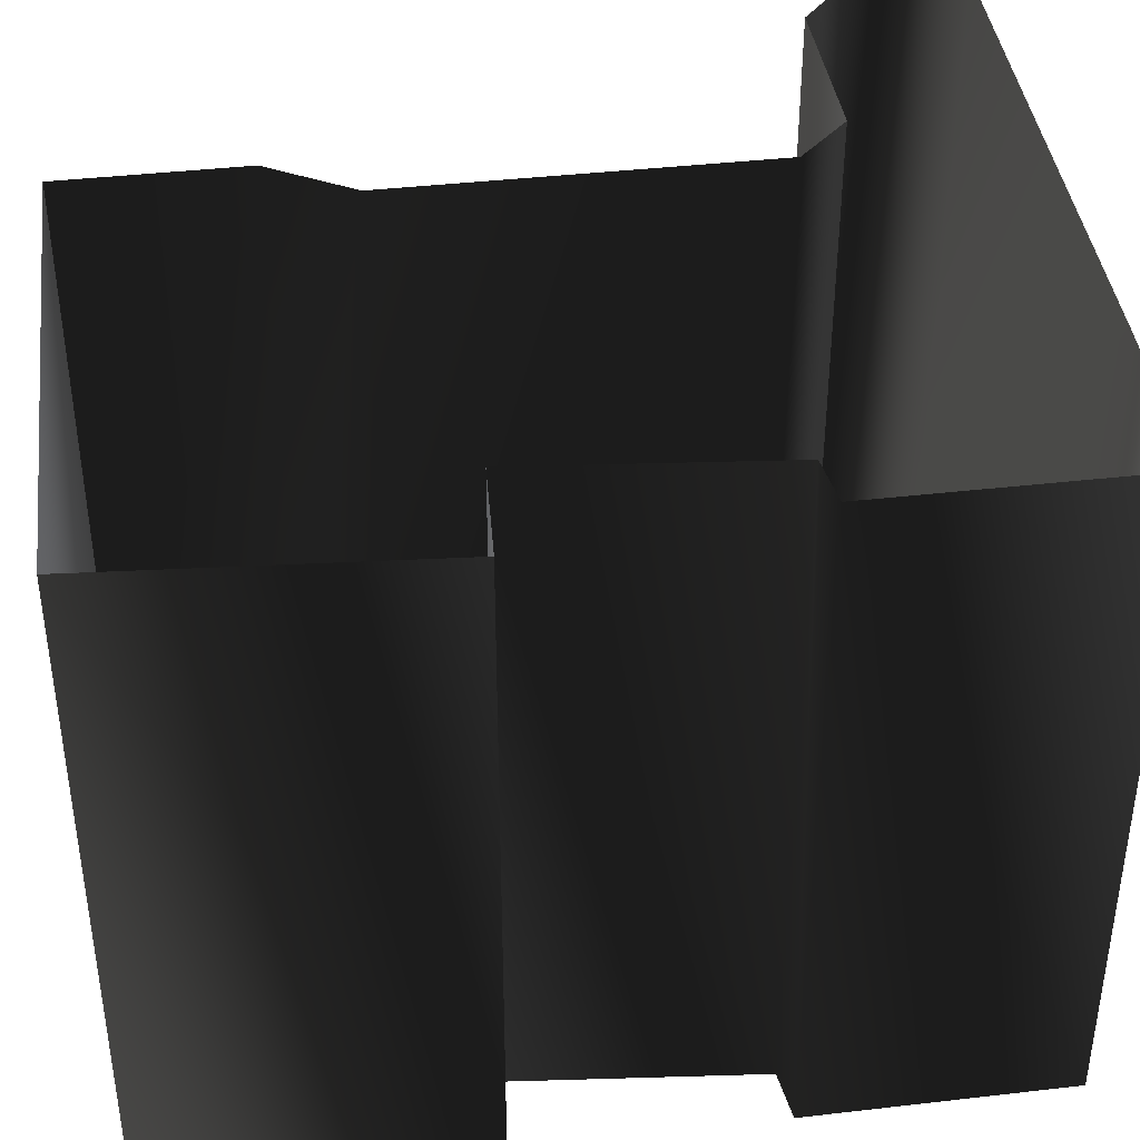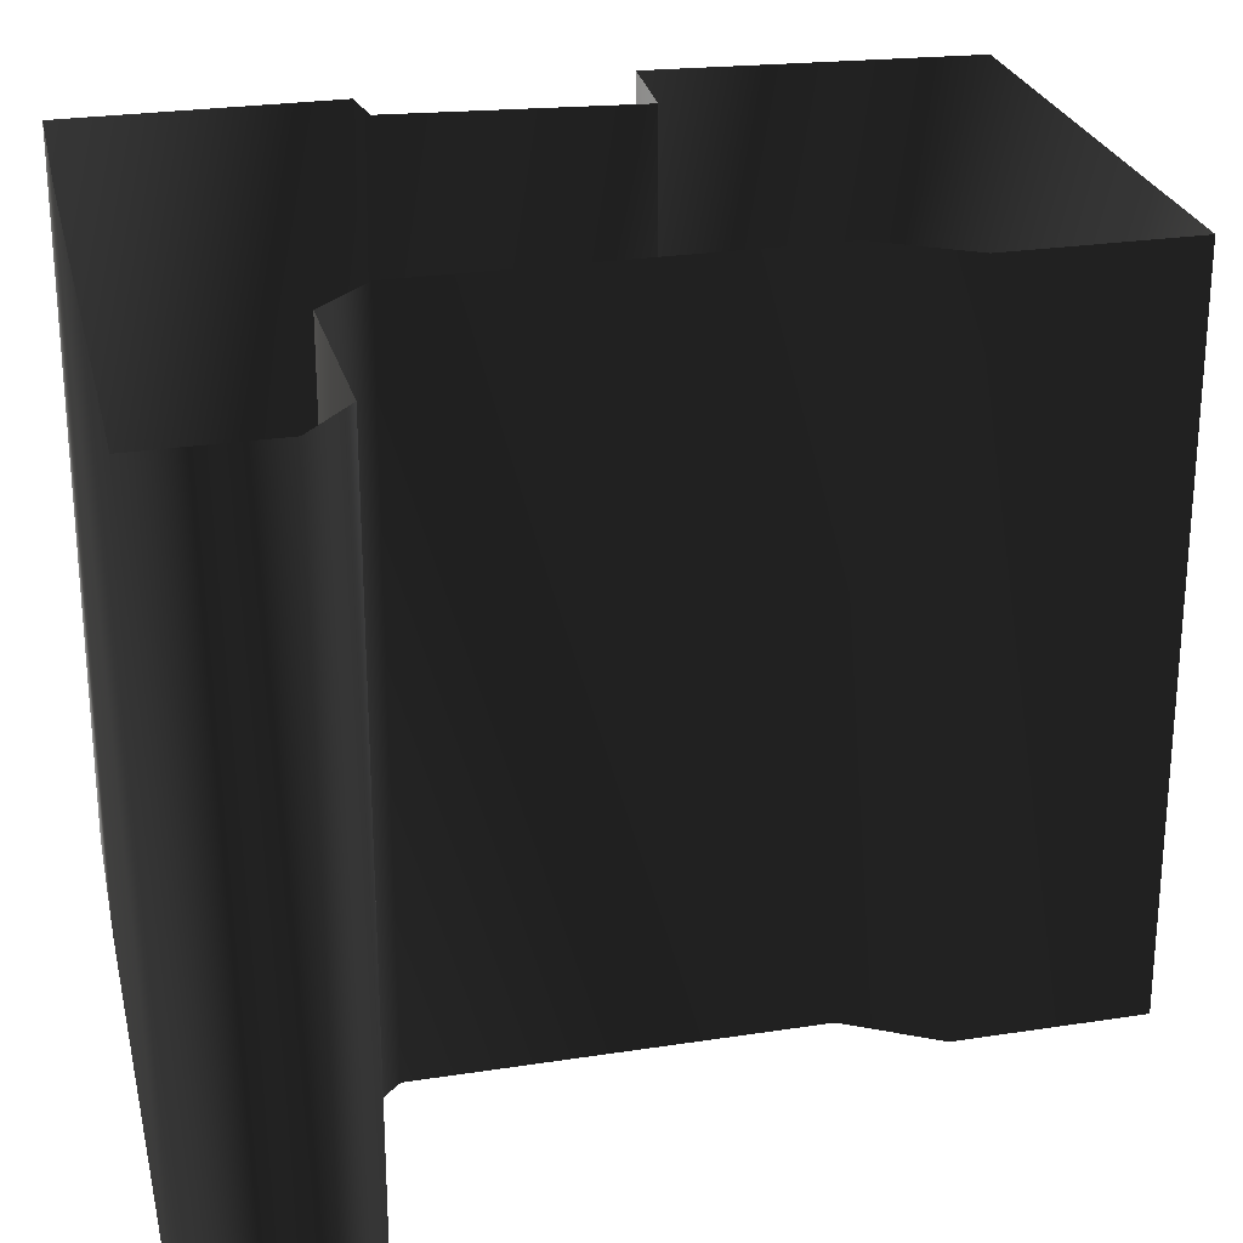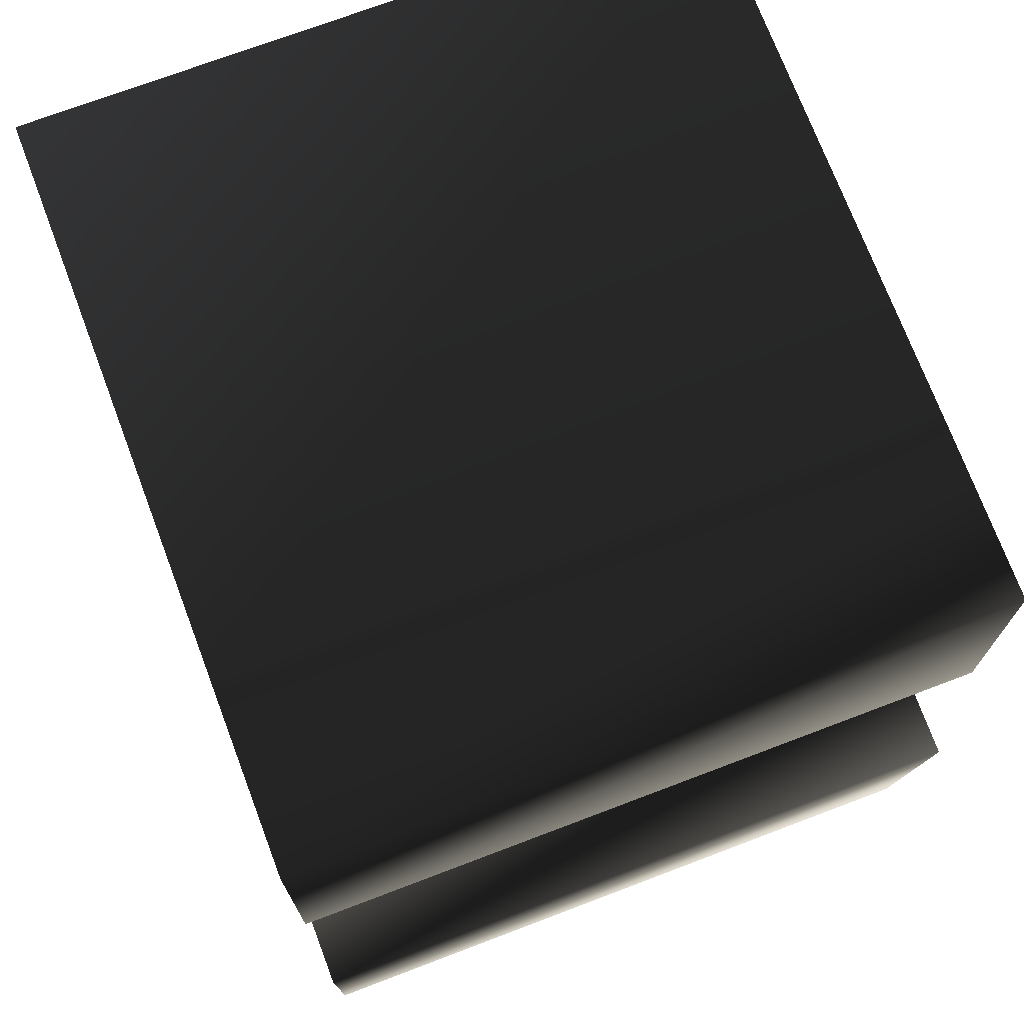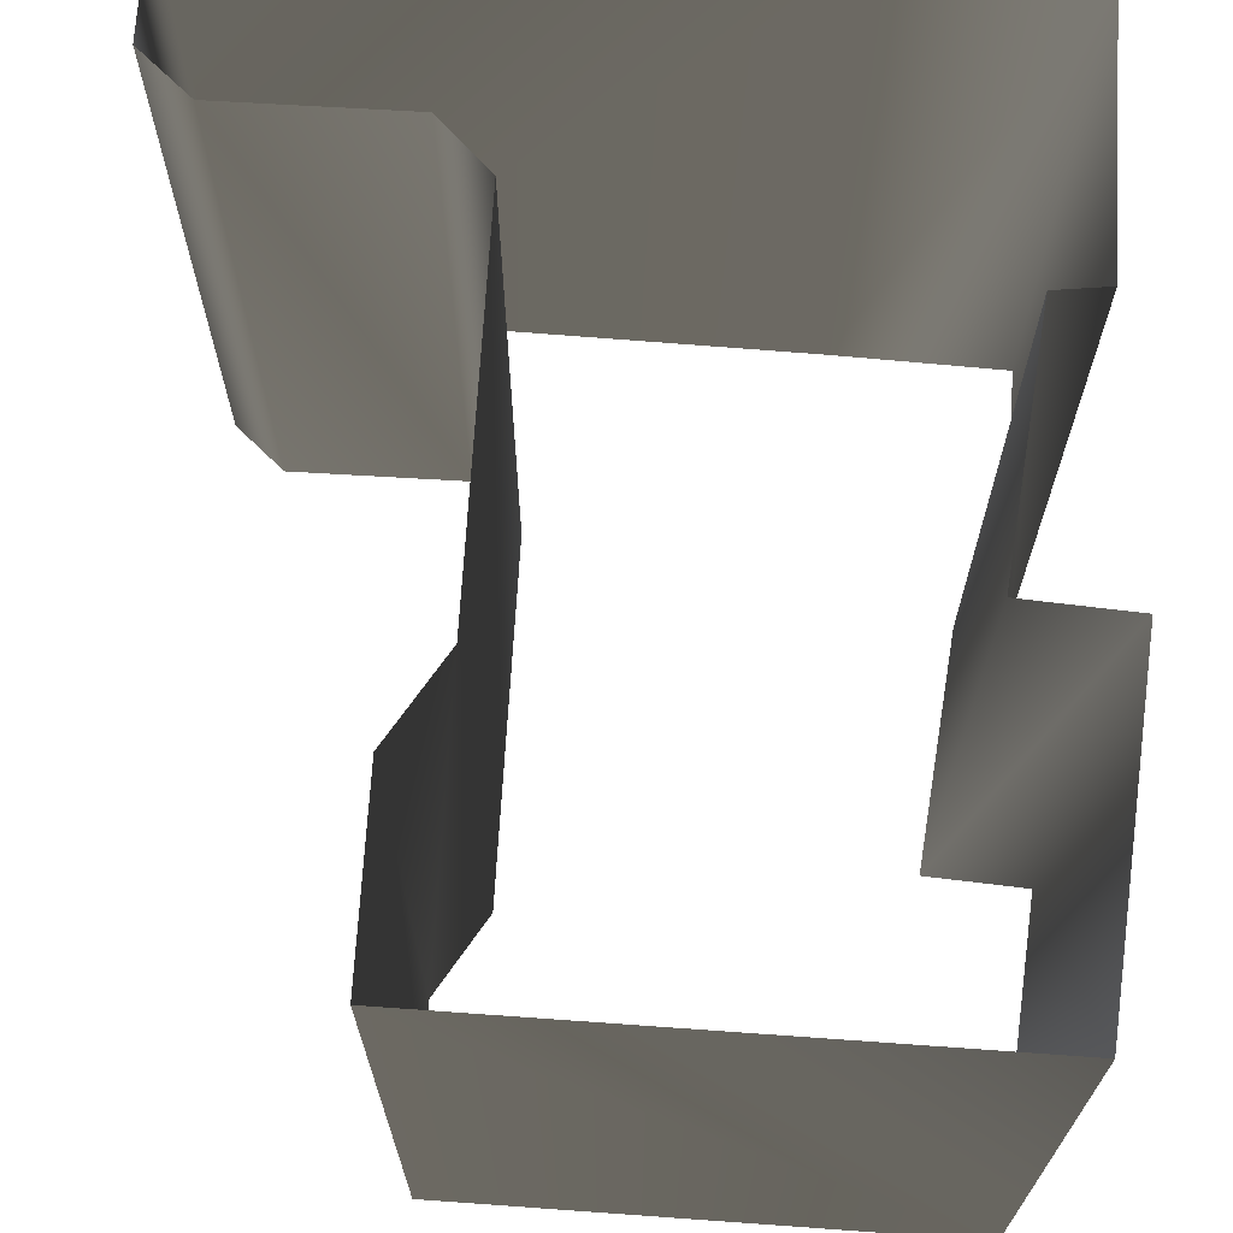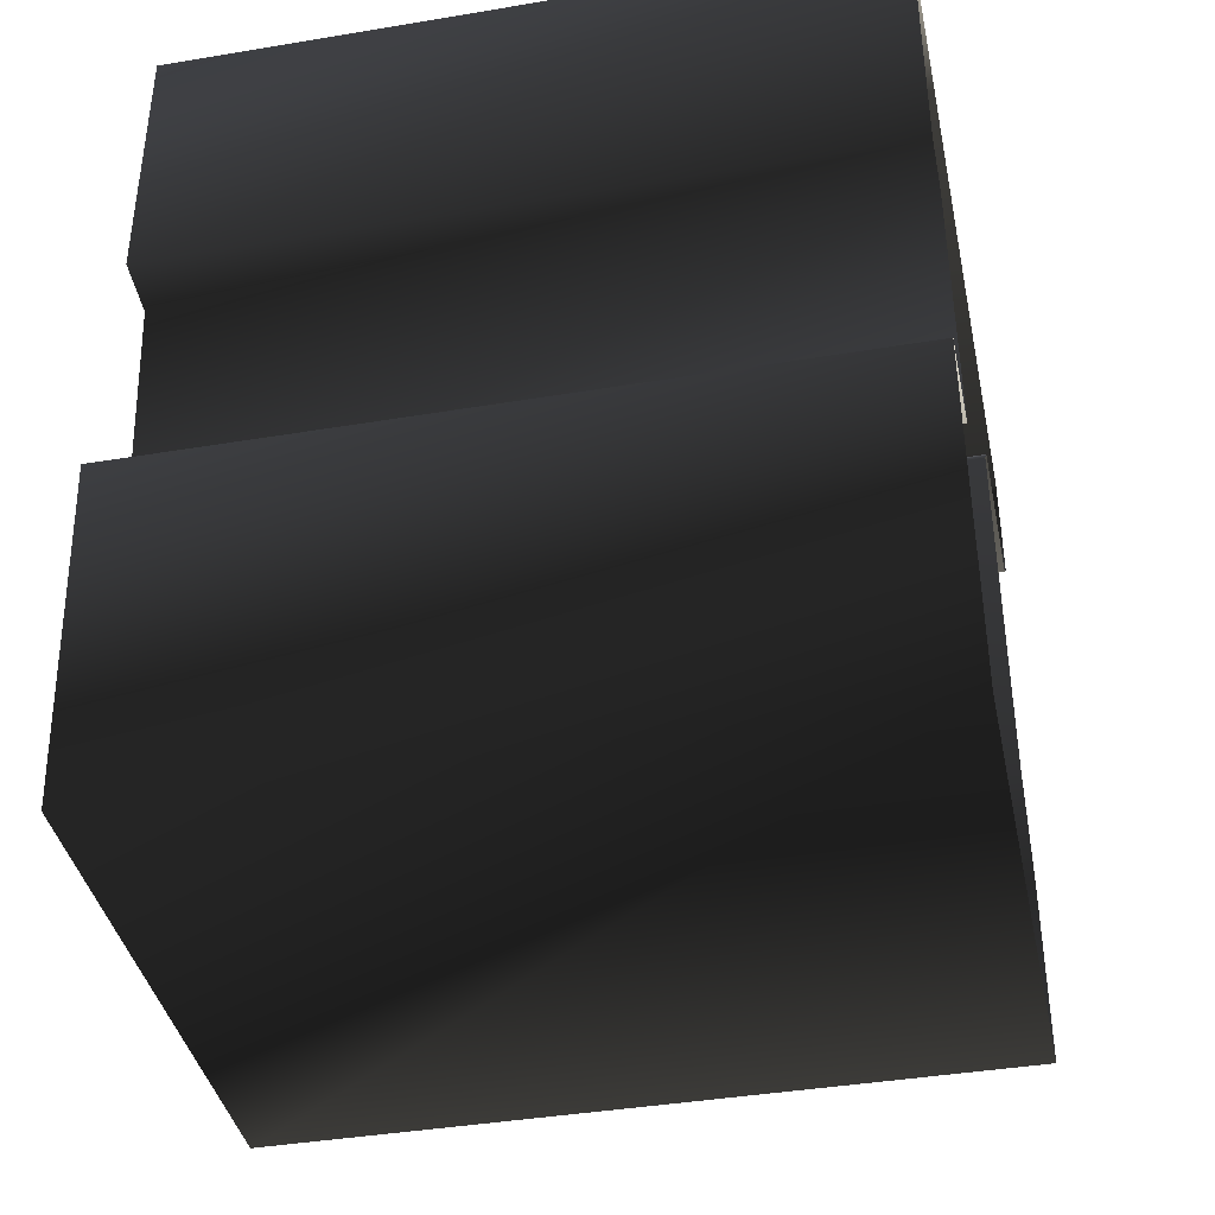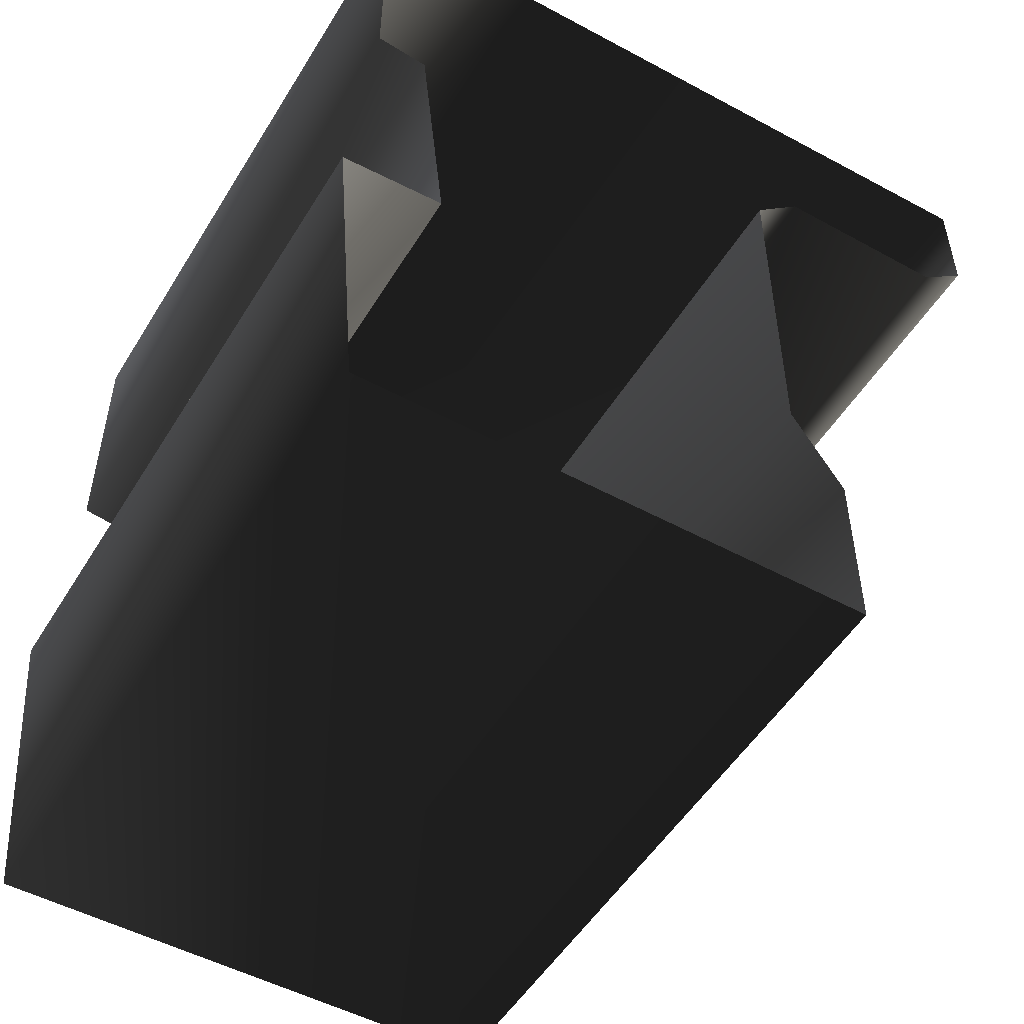
<metadata>
{"format":"obj","ext":"obj","renderer":"f3d","projection":"perspective","resolution":1024,"background":"white","views":[{"elev":40.1,"azim":-98.1,"up":"+Y"},{"elev":25.6,"azim":76.0,"up":"+Y"},{"elev":72.2,"azim":-110.8,"up":"+Z"},{"elev":68.9,"azim":-176.6,"up":"+Y"},{"elev":-40.0,"azim":-78.3,"up":"+Z"},{"elev":-51.8,"azim":-30.8,"up":"+Z"}]}
</metadata>
<code>
g Way_23
v 7 0 -18.25
v -13 0 -18.5
v -14 0 -6
v -10 0 -5.75
v -11 0 3.75
v -13 0 4
v -13 0 14.25
v -6 0 14.5
v 16 0 15
v 16 0 10.25
v 14 0 8.5
v 7 0 8.5
v 5 0 6.5
v 5 0 -8
v 7 0 -11.25
v 7 0 -18.25
v 7 27 -18.25
v -13 27 -18.5
v -14 27 -6
v -10 27 -5.75
v -11 27 3.75
v -13 27 4
v -13 27 14.25
v -6 27 14.5
v 16 27 15
v 16 27 10.25
v 14 27 8.5
v 7 27 8.5
v 5 27 6.5
v 5 27 -8
v 7 27 -11.25
v 7 27 -18.25
f 17 2 1
f 2 17 18
f 18 3 2
f 3 18 19
f 19 4 3
f 4 19 20
f 20 5 4
f 5 20 21
f 21 6 5
f 6 21 22
f 22 7 6
f 7 22 23
f 23 8 7
f 8 23 24
f 24 9 8
f 9 24 25
f 25 10 9
f 10 25 26
f 26 11 10
f 11 26 27
f 27 12 11
f 12 27 28
f 28 13 12
f 13 28 29
f 29 14 13
f 14 29 30
f 30 15 14
f 15 30 31
f 31 16 15
f 16 31 32
f 32 1 16
f 1 32 17

</code>
